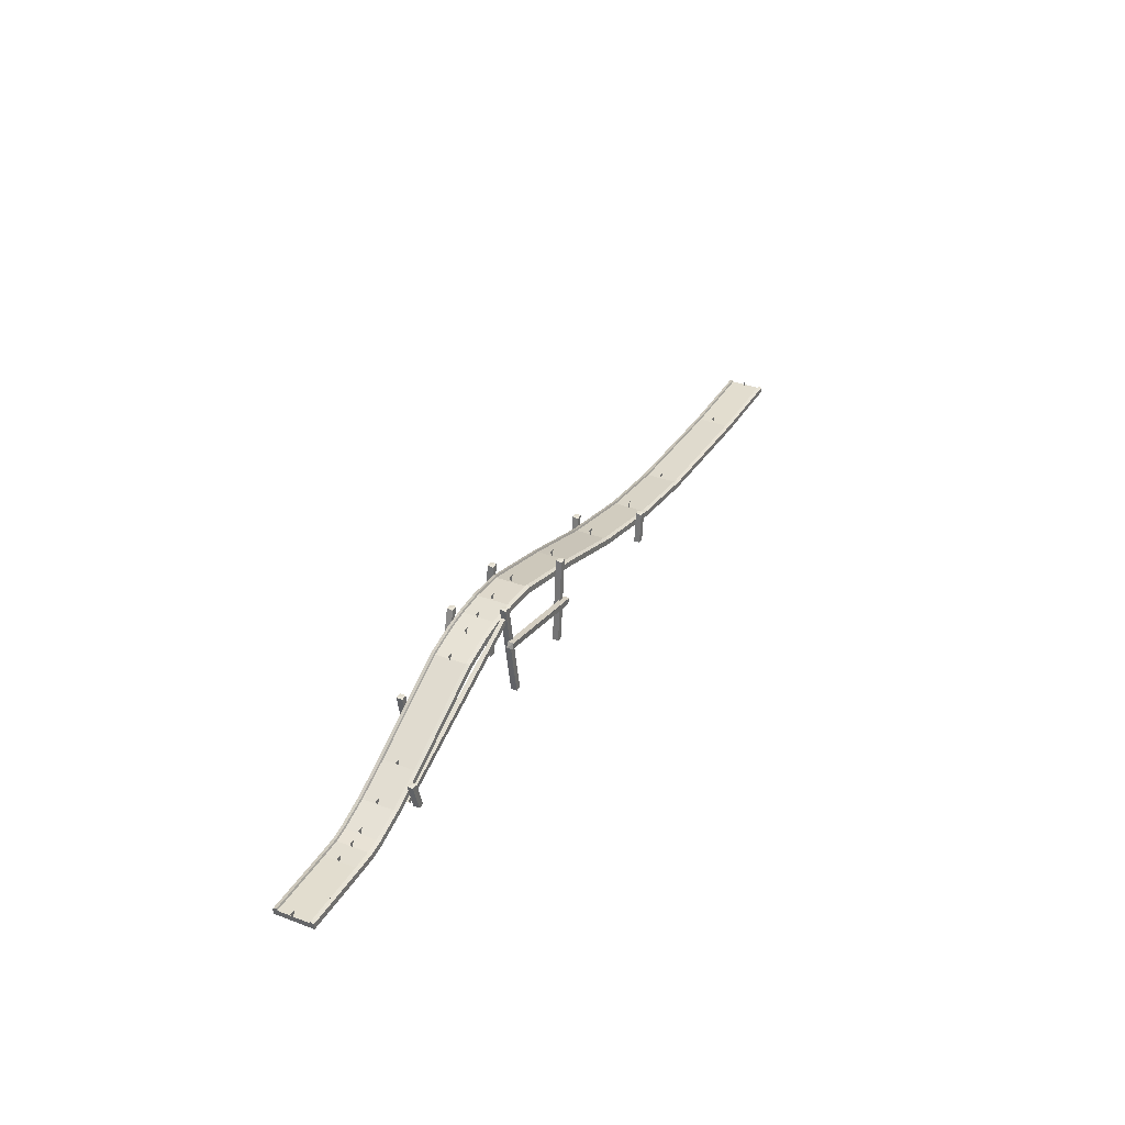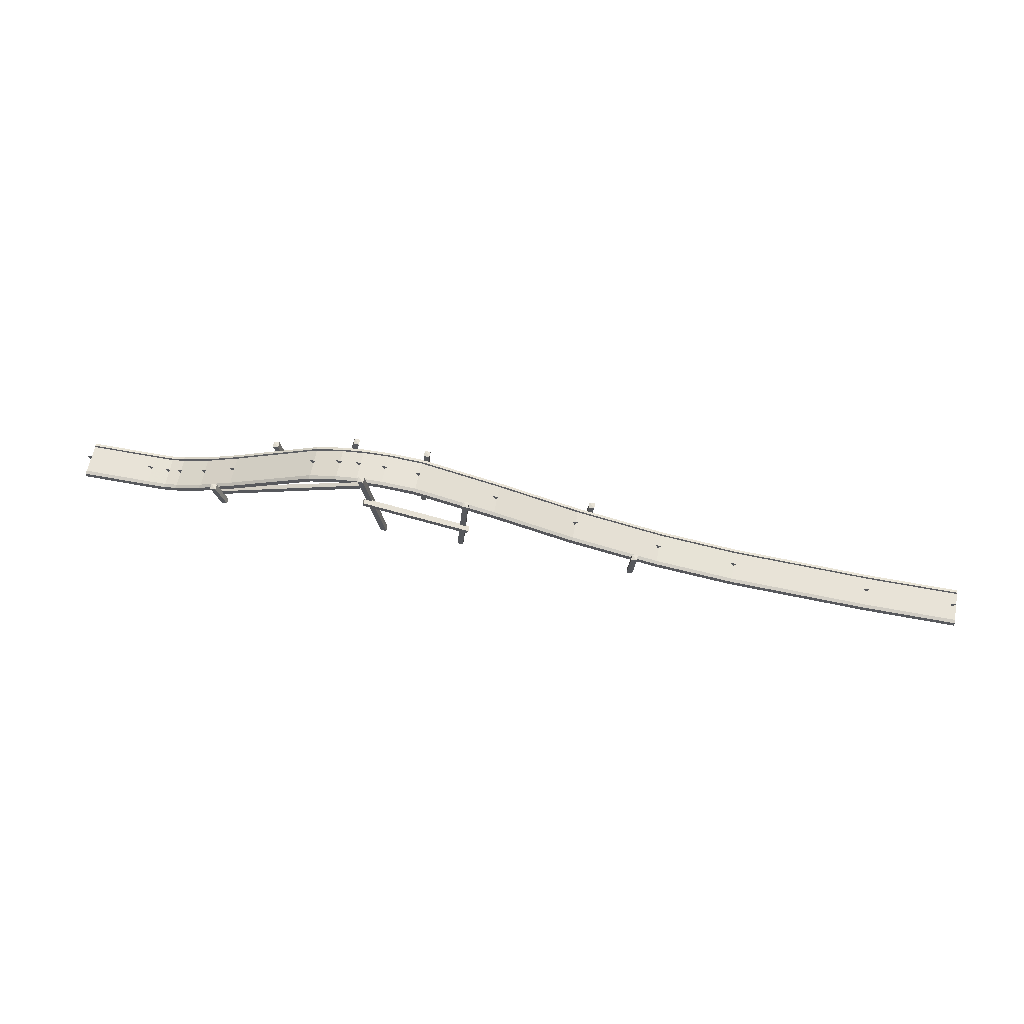
<metadata>
{"format":"obj","ext":"obj","renderer":"f3d","projection":"perspective","resolution":1024,"background":"white","views":[{"elev":35.0,"azim":-63.4,"up":"+Y"},{"elev":62.2,"azim":10.9,"up":"+Y"}]}
</metadata>
<code>
g Marker5
v -0.9825 0 0
v -10.65 19.02 0
v 8.683 19.02 0
f 3 2 1
g Marker14
v 212.4 0.8974 0
v 202.7 19.91 0
v 222 19.91 0
f 6 5 4
g Marker15
v 273.3 1.603 0
v 263.7 20.62 0
v 283 20.62 0
f 9 8 7
g Marker12
v 315.2 11.18 0
v 305.6 30.19 0
v 324.9 30.19 0
f 12 11 10
g Marker2
v 402.9 40.06 0
v 393.2 59.07 0
v 412.5 59.07 0
f 15 14 13
g Marker3
v 509.5 89.55 0
v 499.9 108.6 0
v 519.2 108.6 0
f 18 17 16
g Marker
v 797.2 238.3 0
v 787.5 257.3 0
v 806.9 257.3 0
f 21 20 19
g Marker13
v 888.6 265.9 0
v 879 284.9 0
v 898.3 284.9 0
f 24 23 22
g Marker7
v 953.4 275.8 0
v 943.7 294.8 0
v 963.1 294.8 0
f 27 26 25
g Marker4
v 1037 279.6 0
v 1028 298.6 0
v 1047 298.6 0
f 30 29 28
g Marker16
v 1148 272.2 0
v 1138 291.2 0
v 1157 291.2 0
f 33 32 31
g Marker6
v 1399 203 0
v 1389 222 0
v 1409 222 0
f 36 35 34
g Marker1
v 1658 121.5 0
v 1649 140.5 0
v 1668 140.5 0
f 39 38 37
g Marker8
v 1936 56.46 0
v 1927 75.47 0
v 1946 75.47 0
f 42 41 40
g Marker9
v 2188 21.51 0
v 2178 40.53 0
v 2197 40.53 0
f 45 44 43
g Marker11
v 2624 0.7719 0
v 2614 19.79 0
v 2634 19.79 0
f 48 47 46
g Marker10
v 2904 0 0
v 2894 19.02 0
v 2914 19.02 0
f 51 50 49
g Sweep_NURBS
v -5e-06 -14.62 60.05
v -5e-06 2.486 59.46
v -4e-06 6.143 49.26
v -4e-06 0.7975 47.07
v 4e-06 0.7975 -47.07
v 4e-06 6.143 -49.26
v 5e-06 2.486 -59.46
v 5e-06 -14.62 -60.05
v 214.5 -14.62 60.05
v 214.2 2.485 59.46
v 214.2 6.142 49.26
v 214.3 0.7975 47.07
v 214.3 0.7974 -47.07
v 214.2 6.142 -49.26
v 214.2 2.485 -59.46
v 214.5 -14.62 -60.05
v 275.8 -12.89 60.05
v 273.8 4.165 59.46
v 273.4 7.812 49.26
v 274 2.481 47.07
v 274 2.481 -47.07
v 273.4 7.812 -49.26
v 273.8 4.165 -59.46
v 275.8 -12.89 -60.05
v 319.2 -4.347 60.05
v 314.8 12.21 59.46
v 313.8 15.75 49.26
v 315.2 10.58 47.07
v 315.2 10.58 -47.07
v 313.8 15.75 -49.26
v 314.8 12.21 -59.46
v 319.2 -4.347 -60.05
v 409.3 26.61 60.05
v 402.9 42.49 59.46
v 401.5 45.89 49.26
v 403.5 40.93 47.07
v 403.5 40.93 -47.07
v 401.5 45.89 -49.26
v 402.9 42.49 -59.46
v 409.3 26.61 -60.05
v 519.3 78.03 60.05
v 511.8 93.37 59.46
v 510.2 96.65 49.26
v 512.5 91.86 47.07
v 512.5 91.86 -47.07
v 510.2 96.65 -49.26
v 511.8 93.37 -59.46
v 519.3 78.03 -60.05
v 805.3 226.4 60.05
v 798.9 242.4 59.46
v 797.6 245.8 49.26
v 799.6 240.8 47.07
v 799.6 240.8 -47.07
v 797.6 245.8 -49.26
v 798.9 242.4 -59.46
v 805.3 226.4 -60.05
v 891.4 250.5 60.05
v 887.7 267.3 59.46
v 887 270.8 49.26
v 888.1 265.6 47.07
v 888.1 265.6 -47.07
v 887 270.8 -49.26
v 887.7 267.3 -59.46
v 891.4 250.5 -60.05
v 958.1 261 60.05
v 956.3 278.1 59.46
v 956 281.7 49.26
v 956.5 276.4 47.07
v 956.5 276.4 -47.07
v 956 281.7 -49.26
v 956.3 278.1 -59.46
v 958.1 261 -60.05
v 1038 265.1 60.05
v 1038 282.2 59.46
v 1039 285.9 49.26
v 1038 280.5 47.07
v 1038 280.5 -47.07
v 1039 285.9 -49.26
v 1038 282.2 -59.46
v 1038 265.1 -60.05
v 1145 257.2 60.05
v 1148 274.1 59.46
v 1148 277.7 49.26
v 1147 272.4 47.07
v 1147 272.4 -47.07
v 1148 277.7 -49.26
v 1148 274.1 -59.46
v 1145 257.2 -60.05
v 1398 187.8 60.05
v 1402 204.3 59.46
v 1403 207.8 49.26
v 1402 202.6 47.07
v 1402 202.6 -47.07
v 1403 207.8 -49.26
v 1402 204.3 -59.46
v 1398 187.8 -60.05
v 1656 106.2 60.05
v 1661 122.7 59.46
v 1662 126.2 49.26
v 1661 121 47.07
v 1661 121 -47.07
v 1662 126.2 -49.26
v 1661 122.7 -59.46
v 1656 106.2 -60.05
v 1936 41.01 60.05
v 1939 57.85 59.46
v 1940 61.45 49.26
v 1939 56.19 47.07
v 1939 56.19 -47.07
v 1940 61.45 -49.26
v 1939 57.85 -59.46
v 1936 41.01 -60.05
v 2187 6.655 60.05
v 2189 23.69 59.46
v 2189 27.33 49.26
v 2189 22.01 47.07
v 2189 22.01 -47.07
v 2189 27.33 -49.26
v 2189 23.69 -59.46
v 2187 6.655 -60.05
v 2624 -14.62 60.05
v 2625 2.485 59.46
v 2625 6.141 49.26
v 2625 0.7973 47.07
v 2625 0.7973 -47.07
v 2625 6.141 -49.26
v 2625 2.485 -59.46
v 2624 -14.62 -60.05
v 2917 -14.62 60.05
v 2917 2.486 59.46
v 2917 6.143 49.26
v 2917 0.7975 47.07
v 2917 0.7975 -47.07
v 2917 6.143 -49.26
v 2917 2.486 -59.46
v 2917 -14.62 -60.05
f 60 61 53 52
f 61 62 54 53
f 62 63 55 54
f 63 64 56 55
f 64 65 57 56
f 65 66 58 57
f 66 67 59 58
f 67 60 52 59
f 68 69 61 60
f 69 70 62 61
f 70 71 63 62
f 71 72 64 63
f 72 73 65 64
f 73 74 66 65
f 74 75 67 66
f 75 68 60 67
f 76 77 69 68
f 77 78 70 69
f 78 79 71 70
f 79 80 72 71
f 80 81 73 72
f 81 82 74 73
f 82 83 75 74
f 83 76 68 75
f 84 85 77 76
f 85 86 78 77
f 86 87 79 78
f 87 88 80 79
f 88 89 81 80
f 89 90 82 81
f 90 91 83 82
f 91 84 76 83
f 92 93 85 84
f 93 94 86 85
f 94 95 87 86
f 95 96 88 87
f 96 97 89 88
f 97 98 90 89
f 98 99 91 90
f 99 92 84 91
f 100 101 93 92
f 101 102 94 93
f 102 103 95 94
f 103 104 96 95
f 104 105 97 96
f 105 106 98 97
f 106 107 99 98
f 107 100 92 99
f 108 109 101 100
f 109 110 102 101
f 110 111 103 102
f 111 112 104 103
f 112 113 105 104
f 113 114 106 105
f 114 115 107 106
f 115 108 100 107
f 116 117 109 108
f 117 118 110 109
f 118 119 111 110
f 119 120 112 111
f 120 121 113 112
f 121 122 114 113
f 122 123 115 114
f 123 116 108 115
f 124 125 117 116
f 125 126 118 117
f 126 127 119 118
f 127 128 120 119
f 128 129 121 120
f 129 130 122 121
f 130 131 123 122
f 131 124 116 123
f 132 133 125 124
f 133 134 126 125
f 134 135 127 126
f 135 136 128 127
f 136 137 129 128
f 137 138 130 129
f 138 139 131 130
f 139 132 124 131
f 140 141 133 132
f 141 142 134 133
f 142 143 135 134
f 143 144 136 135
f 144 145 137 136
f 145 146 138 137
f 146 147 139 138
f 147 140 132 139
f 148 149 141 140
f 149 150 142 141
f 150 151 143 142
f 151 152 144 143
f 152 153 145 144
f 153 154 146 145
f 154 155 147 146
f 155 148 140 147
f 156 157 149 148
f 157 158 150 149
f 158 159 151 150
f 159 160 152 151
f 160 161 153 152
f 161 162 154 153
f 162 163 155 154
f 163 156 148 155
f 164 165 157 156
f 165 166 158 157
f 166 167 159 158
f 167 168 160 159
f 168 169 161 160
f 169 170 162 161
f 170 171 163 162
f 171 164 156 163
f 172 173 165 164
f 173 174 166 165
f 174 175 167 166
f 175 176 168 167
f 176 177 169 168
f 177 178 170 169
f 178 179 171 170
f 179 172 164 171
f 180 181 173 172
f 181 182 174 173
f 182 183 175 174
f 183 184 176 175
f 184 185 177 176
f 185 186 178 177
f 186 187 179 178
f 187 180 172 179
g Sweep_NURBS Cap_1
v -5e-06 -14.62 60.05
v -5e-06 2.486 59.46
v -4e-06 6.143 49.26
v -4e-06 0.7975 47.07
v 4e-06 0.7975 -47.07
v 4e-06 6.143 -49.26
v 5e-06 2.486 -59.46
v 5e-06 -14.62 -60.05
f 192 194 195
f 188 192 195
f 192 193 194
f 188 191 192
f 189 190 191
f 188 189 191
g Sweep_NURBS Cap_2
v 2917 -14.62 60.05
v 2917 2.486 59.46
v 2917 6.143 49.26
v 2917 0.7975 47.07
v 2917 0.7975 -47.07
v 2917 6.143 -49.26
v 2917 2.486 -59.46
v 2917 -14.62 -60.05
f 199 197 196
f 200 199 196
f 203 200 196
f 199 198 197
f 202 201 200
f 203 202 200
g Cube
v 1128 0 -59.74
v 1153 298.5 -60.31
v 1147 0 -59.74
v 1171 301 -59.74
v 1147 0 -78.05
v 1171 301 -78.05
v 1128 0 -78.05
v 1153 301 -78.05
v 1675 0 -59.74
v 1694 141 -60.31
v 1693 0 -59.74
v 1712 143.5 -59.74
v 1693 0 -78.05
v 1712 143.5 -78.05
v 1675 0 -78.05
v 1694 143.5 -78.05
v 682.6 0 -59.74
v 642.6 192.9 -60.31
v 700.9 0 -59.74
v 660.9 195.3 -59.74
v 700.9 0 -78.05
v 660.9 195.3 -78.05
v 682.6 0 -78.05
v 642.6 195.3 -78.05
v 850.1 0 -59.74
v 922.5 301.2 -60.31
v 868.4 0 -59.74
v 940.8 303.7 -59.74
v 868.4 0 -78.05
v 940.8 303.7 -78.05
v 850.1 0 -78.05
v 922.5 303.7 -78.05
v 1024 0 78.39
v 969 311.7 77.82
v 1043 0 78.39
v 987.3 314.1 78.39
v 1043 0 60.08
v 987.3 314.1 60.08
v 1024 0 60.08
v 969 314.1 60.08
v 478.9 0 78.39
v 452.2 87.17 77.82
v 497.2 0 78.39
v 470.5 89.62 78.39
v 497.2 0 60.08
v 470.5 89.62 60.08
v 478.9 0 60.08
v 452.2 89.62 60.08
v 1849 0 78.39
v 1858 96.63 77.82
v 1867 0 78.39
v 1877 99.08 78.39
v 1867 0 60.08
v 1877 99.08 60.08
v 1849 0 60.08
v 1858 99.08 60.08
v 1283 0 78.39
v 1306 262.1 77.82
v 1302 0 78.39
v 1325 264.6 78.39
v 1302 0 60.08
v 1325 264.6 60.08
v 1283 0 60.08
v 1306 264.6 60.08
v 1318 114.1 92.81
v 979 182.2 92.24
v 1326 131 92.81
v 984.2 200 92.81
v 1326 131 74.5
v 984.2 200 74.5
v 1318 114.1 74.5
v 976.5 183.1 74.5
v 450.5 38.29 62.02
v 975.5 281.8 73.35
v 461.8 23.89 62.02
v 987.8 268 73.74
v 461.8 23.89 43.7
v 987.8 268 61.38
v 450.5 38.29 43.7
v 977.6 283.2 61.38
f 206 207 205 204
f 208 209 207 206
f 210 211 209 208
f 204 205 211 210
f 207 209 211 205
f 214 215 213 212
f 216 217 215 214
f 218 219 217 216
f 212 213 219 218
f 215 217 219 213
f 222 223 221 220
f 224 225 223 222
f 226 227 225 224
f 220 221 227 226
f 223 225 227 221
f 230 231 229 228
f 232 233 231 230
f 234 235 233 232
f 228 229 235 234
f 231 233 235 229
f 238 239 237 236
f 240 241 239 238
f 242 243 241 240
f 236 237 243 242
f 239 241 243 237
f 246 247 245 244
f 248 249 247 246
f 250 251 249 248
f 244 245 251 250
f 247 249 251 245
f 254 255 253 252
f 256 257 255 254
f 258 259 257 256
f 252 253 259 258
f 255 257 259 253
f 262 263 261 260
f 264 265 263 262
f 266 267 265 264
f 260 261 267 266
f 263 265 267 261
f 270 271 269 268
f 272 273 271 270
f 274 275 273 272
f 268 269 275 274
f 271 273 275 269
f 278 279 277 276
f 280 281 279 278
f 282 283 281 280
f 276 277 283 282
f 279 281 283 277

</code>
